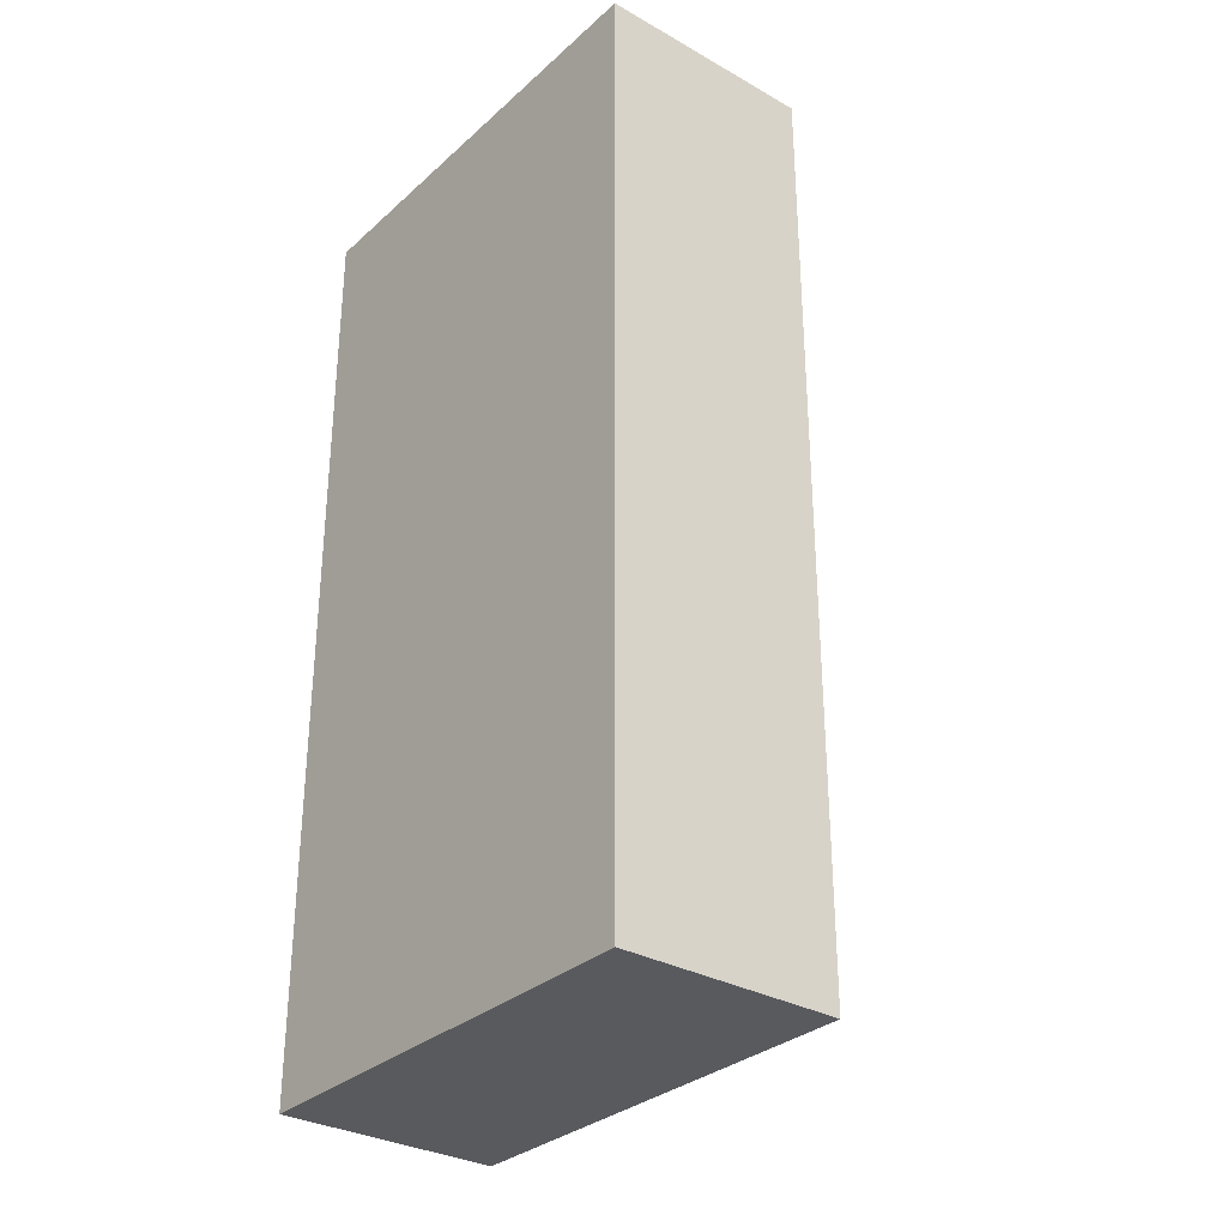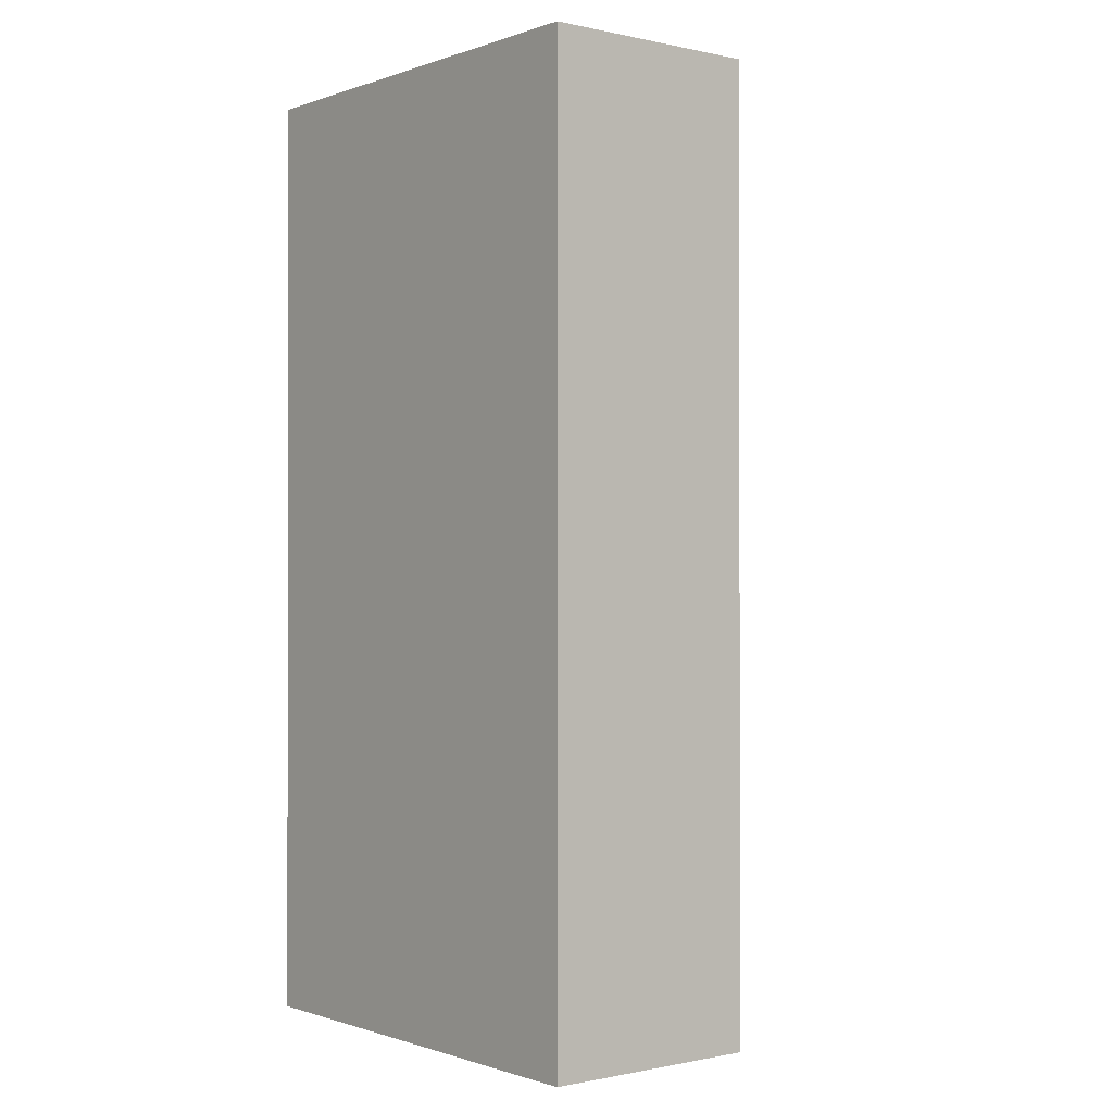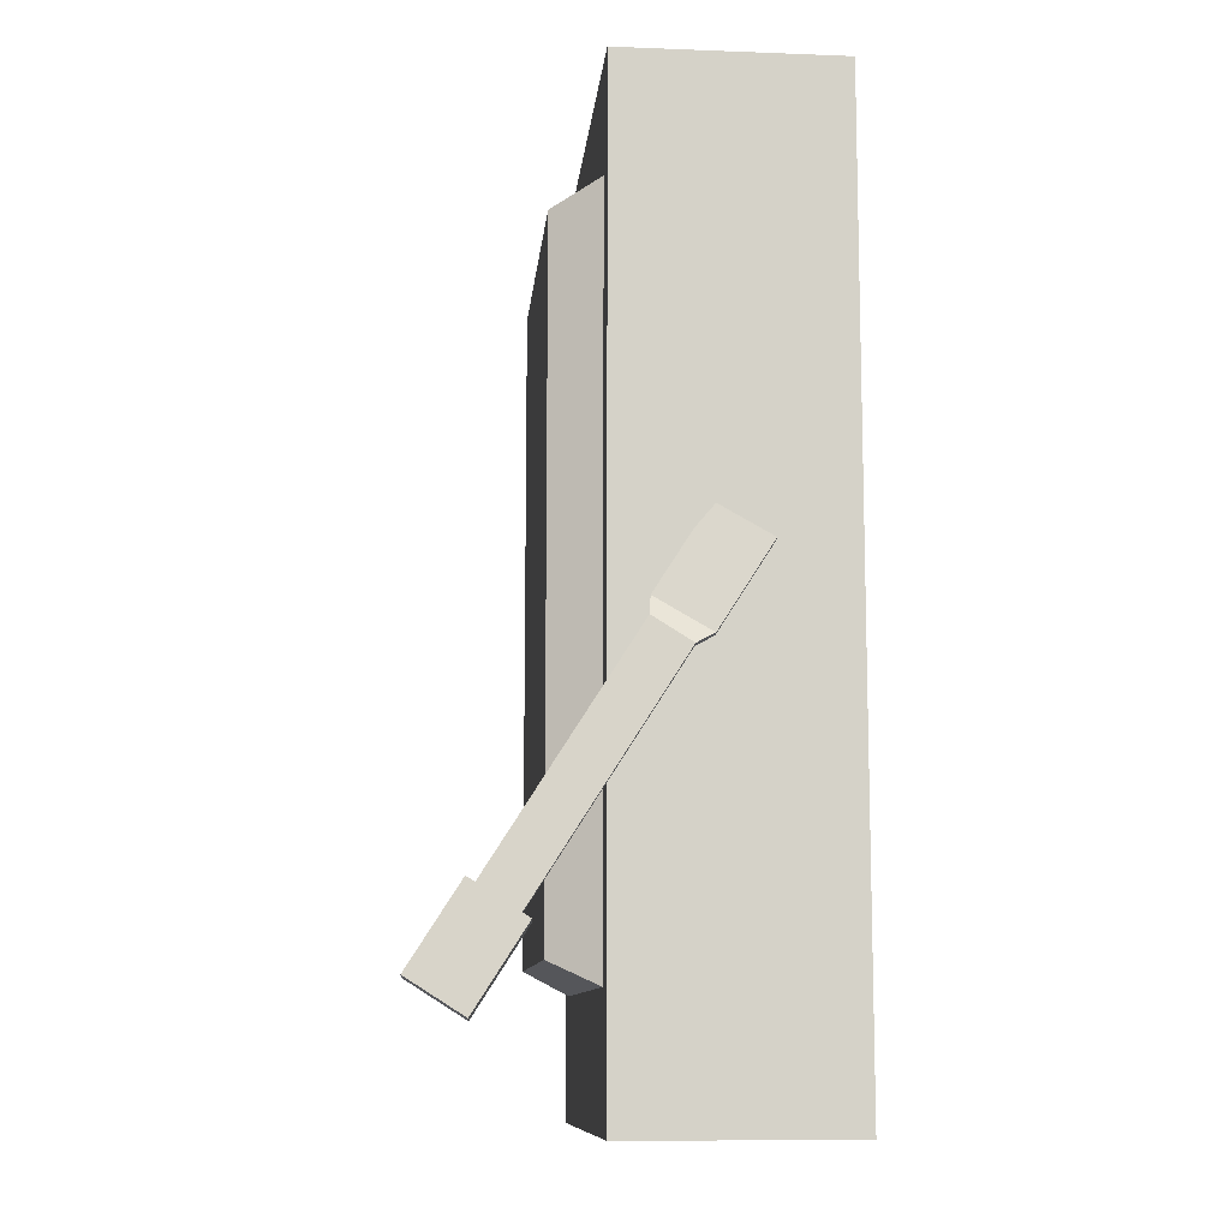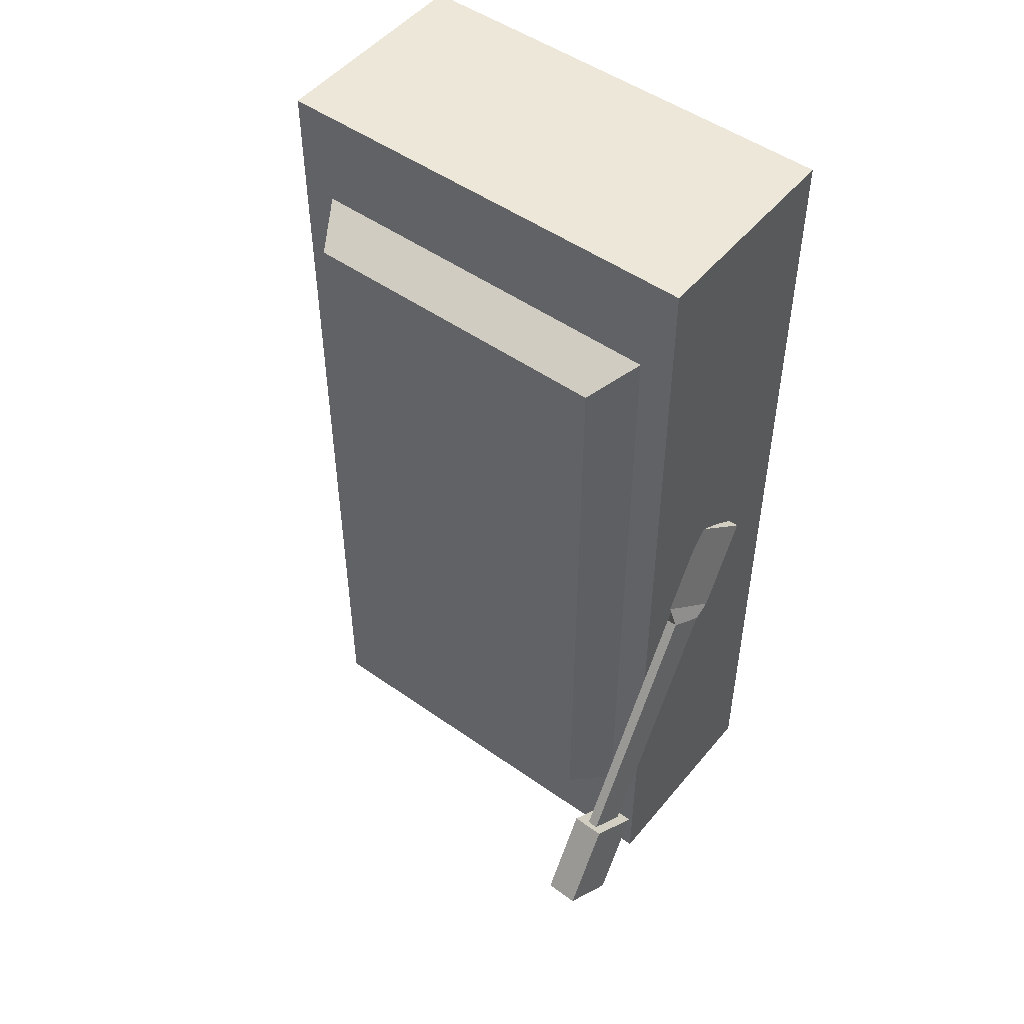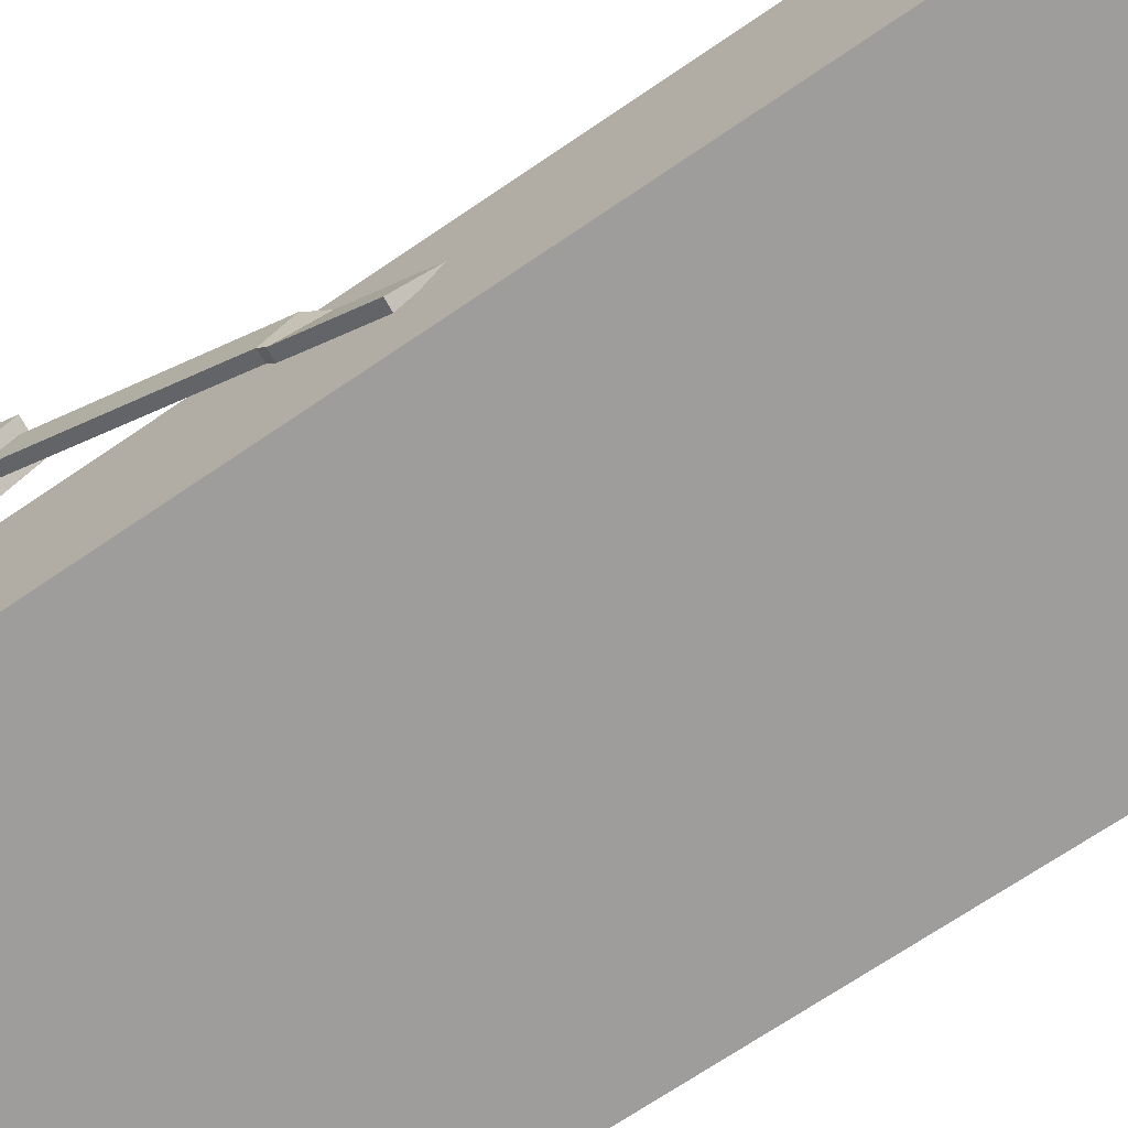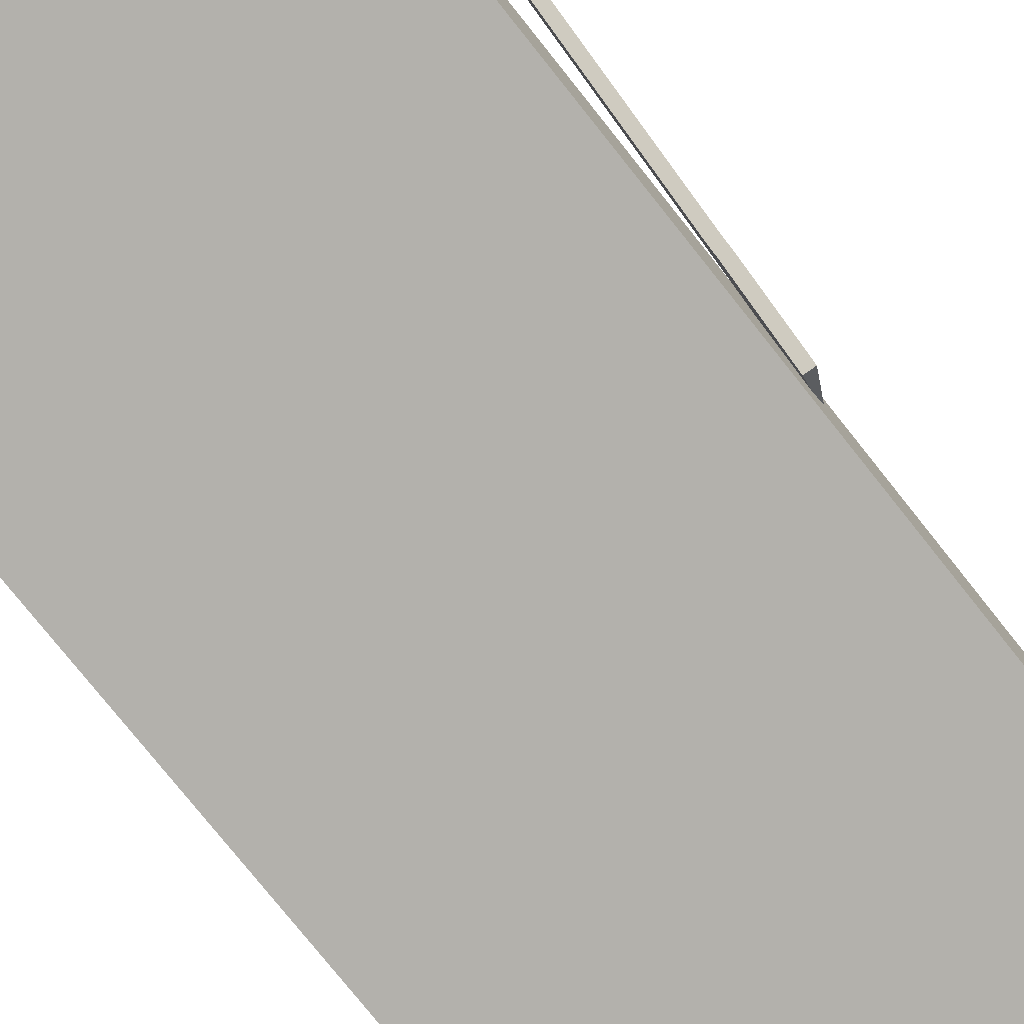
<metadata>
{"format":"obj","ext":"obj","renderer":"f3d","projection":"perspective","resolution":1024,"background":"white","views":[{"elev":-31.4,"azim":-128.7,"up":"+Y"},{"elev":-0.6,"azim":-128.6,"up":"+Y"},{"elev":-10.4,"azim":84.6,"up":"+Y"},{"elev":49.9,"azim":37.9,"up":"+Y"},{"elev":-70.6,"azim":124.2,"up":"+Z"},{"elev":-79.1,"azim":38.7,"up":"+Z"}]}
</metadata>
<code>
o panel_electric_Cube
v 0.2055 -0.002394 -0.1003
v 0.2055 -0.002394 0.1003
v -0.2055 -0.002394 0.1003
v -0.2055 -0.002394 -0.1003
v 0.2055 0.851 -0.1003
v 0.2055 0.851 0.1003
v -0.2055 0.851 0.1003
v -0.2055 0.851 -0.1003
v 0.1736 -0.002394 -0.1003
v -0.1736 -0.002394 -0.1003
v 0.1736 -0.002394 0.1003
v -0.1736 -0.002394 0.1003
v 0.1736 0.851 -0.1003
v -0.1736 0.851 -0.1003
v 0.1736 0.851 0.1003
v -0.1736 0.851 0.1003
v 0.2055 0.7547 -0.1003
v 0.2055 0.7547 0.1003
v -0.2055 0.7547 0.1003
v -0.2055 0.7547 -0.1003
v 0.1736 0.7547 -0.1003
v -0.1736 0.7547 -0.1003
v 0.1736 0.7547 0.1003
v -0.1736 0.7547 0.1003
v 0.1736 0.1098 0.1003
v -0.1736 0.1098 0.1003
v 0.2055 0.1098 -0.1003
v 0.2055 0.1098 0.1003
v -0.2055 0.1098 0.1003
v -0.2055 0.1098 -0.1003
v 0.1736 0.1098 -0.1003
v -0.1736 0.1098 -0.1003
v 0.1482 0.7335 0.1433
v -0.1482 0.7335 0.1433
v 0.1482 0.1309 0.1433
v -0.1482 0.1309 0.1433
f 10 12 3 4
f 14 8 7 16
f 17 5 6 18
f 24 16 7 19
f 19 7 8 20
f 32 10 4 30
f 27 1 9 31
f 31 9 10 32
f 18 6 15 23
f 23 15 16 24
f 5 13 15 6
f 13 14 16 15
f 1 2 11 9
f 9 11 12 10
f 25 23 33 35
f 28 18 23 25
f 13 21 22 14
f 5 17 21 13
f 14 22 20 8
f 29 19 20 30
f 26 24 19 29
f 27 17 18 28
f 1 27 28 2
f 12 26 29 3
f 3 29 30 4
f 2 28 25 11
f 11 25 26 12
f 21 31 32 22
f 17 27 31 21
f 22 32 30 20
f 35 33 34 36
f 23 24 34 33
f 24 26 36 34
f 26 25 35 36
o panel_electric_handle_Cube.001
v 0.2075 0.4497 -0.0305
v 0.2173 0.1407 0.1776
v 0.2037 0.4766 0.01165
v 0.2142 0.1629 0.2124
v 0.2173 0.4504 -0.03002
v 0.2271 0.1413 0.1781
v 0.2047 0.4811 0.01861
v 0.224 0.1635 0.2129
v 0.2064 0.1557 0.1563
v 0.2088 0.08375 0.2024
v 0.202 0.187 0.2054
v 0.2044 0.115 0.2514
v 0.2366 0.1577 0.1578
v 0.239 0.0857 0.2038
v 0.2322 0.1889 0.2068
v 0.2346 0.1169 0.2529
v 0.2098 0.366 0.03346
v 0.2066 0.3881 0.06826
v 0.2165 0.3887 0.06874
v 0.2196 0.3666 0.03394
v 0.2062 0.401 0.06002
v 0.2073 0.4055 0.06698
v 0.2198 0.3748 0.01835
v 0.21 0.3741 0.01787
f 53 38 40 54
f 54 40 44 55
f 55 44 42 56
f 56 42 38 53
f 39 43 41 37
f 44 40 38 42
f 45 46 48 47
f 47 48 52 51
f 51 52 50 49
f 49 50 46 45
f 47 51 49 45
f 52 48 46 50
f 59 56 53 60
f 58 55 56 59
f 57 54 55 58
f 60 53 54 57
f 37 60 57 39
f 39 57 58 43
f 43 58 59 41
f 41 59 60 37

</code>
